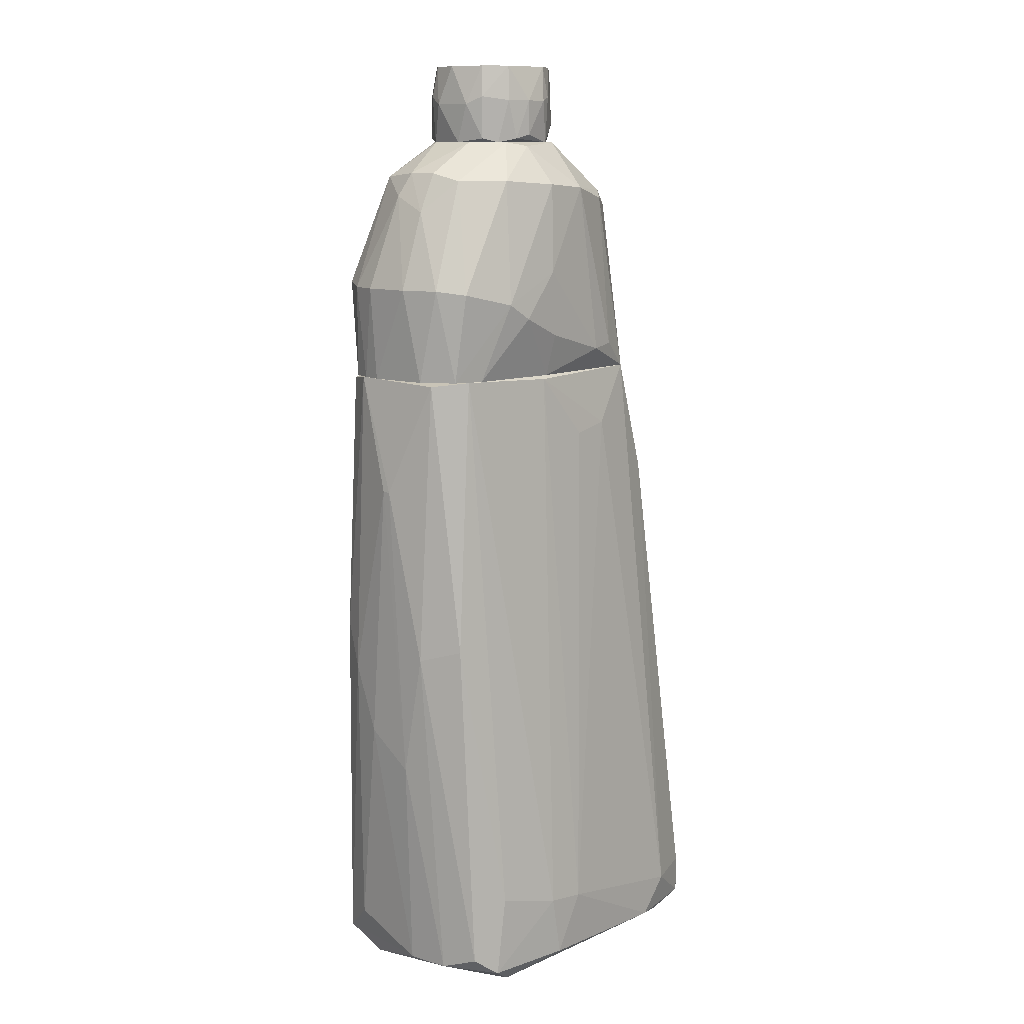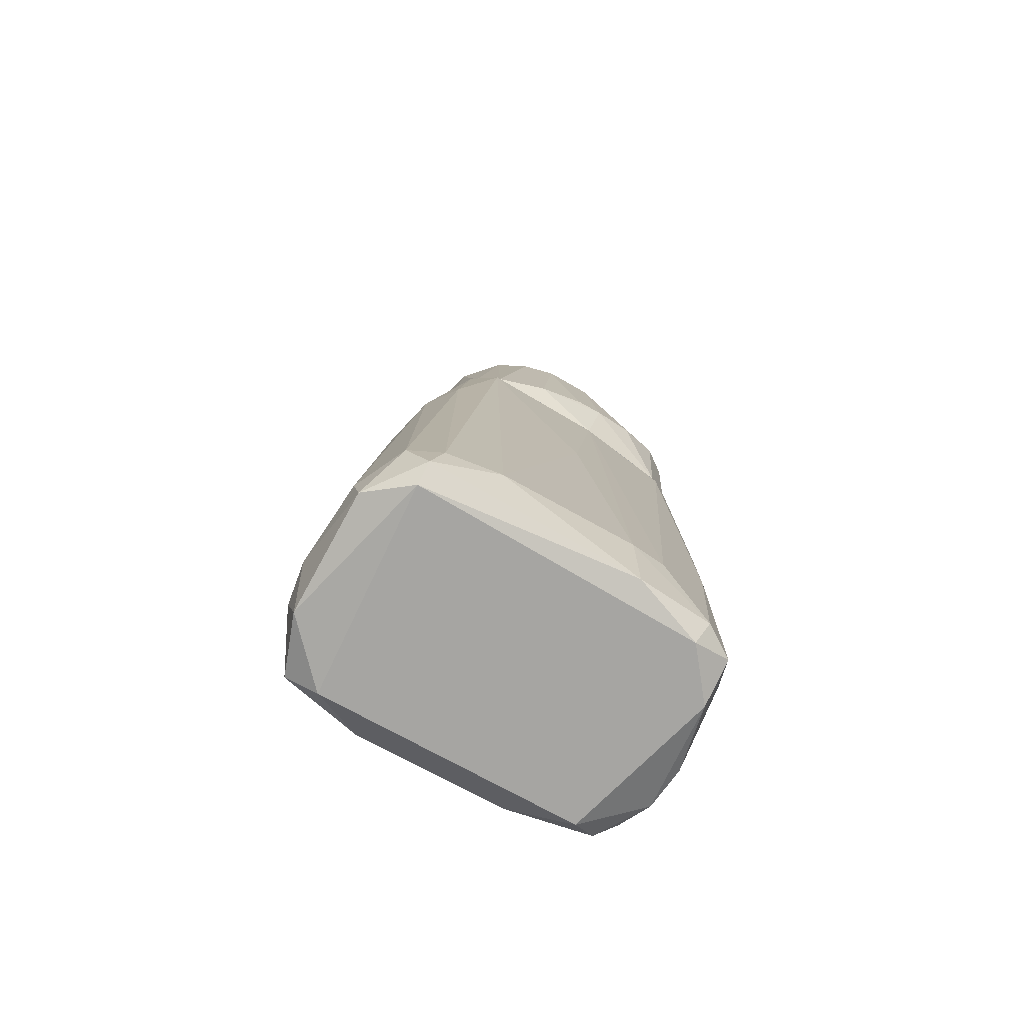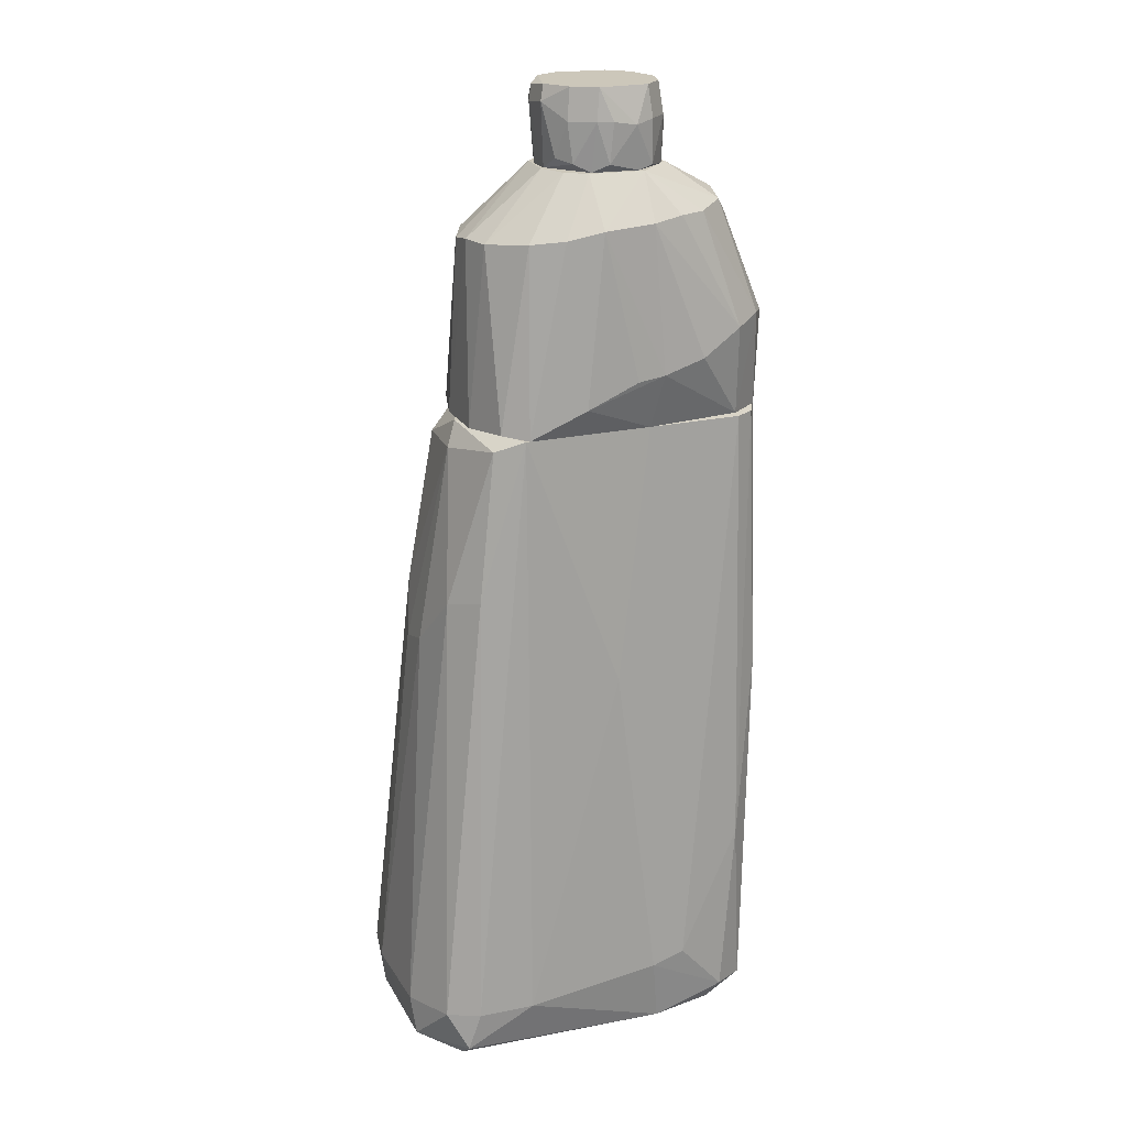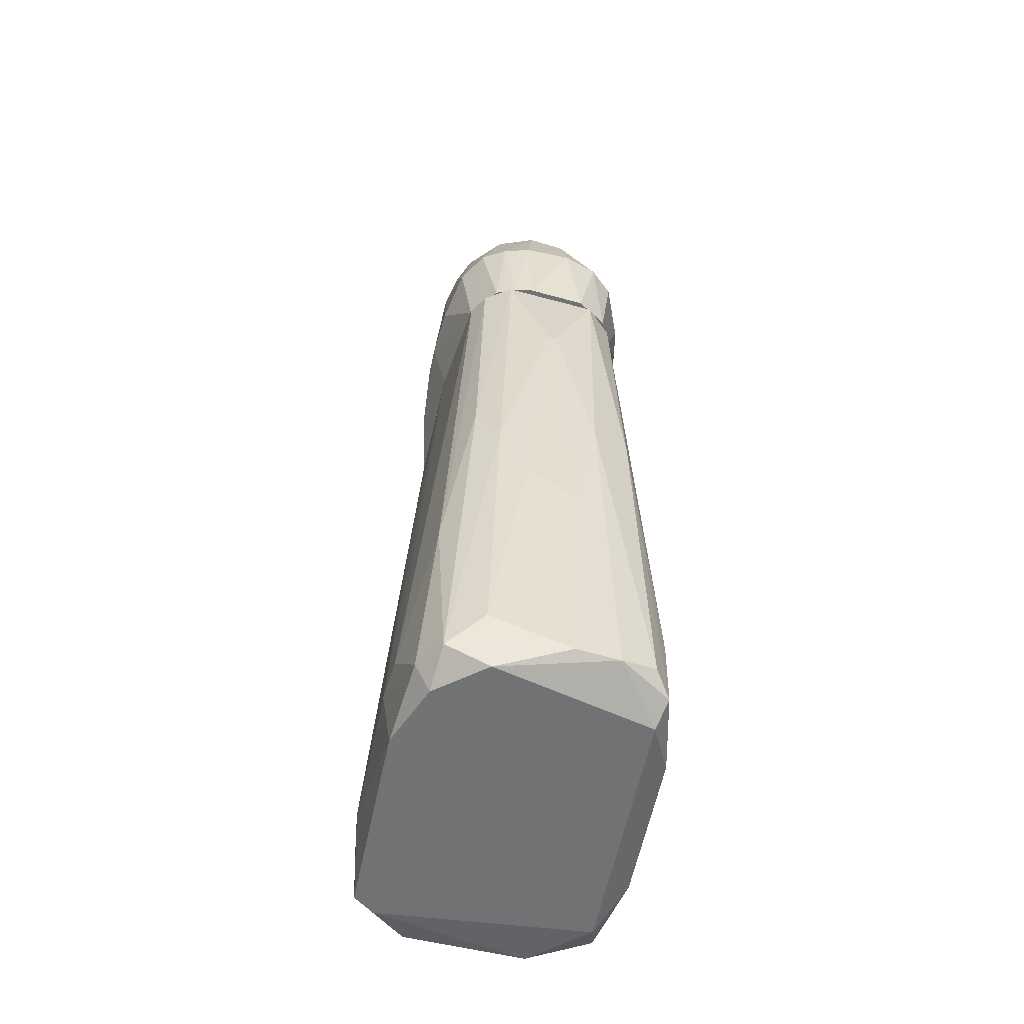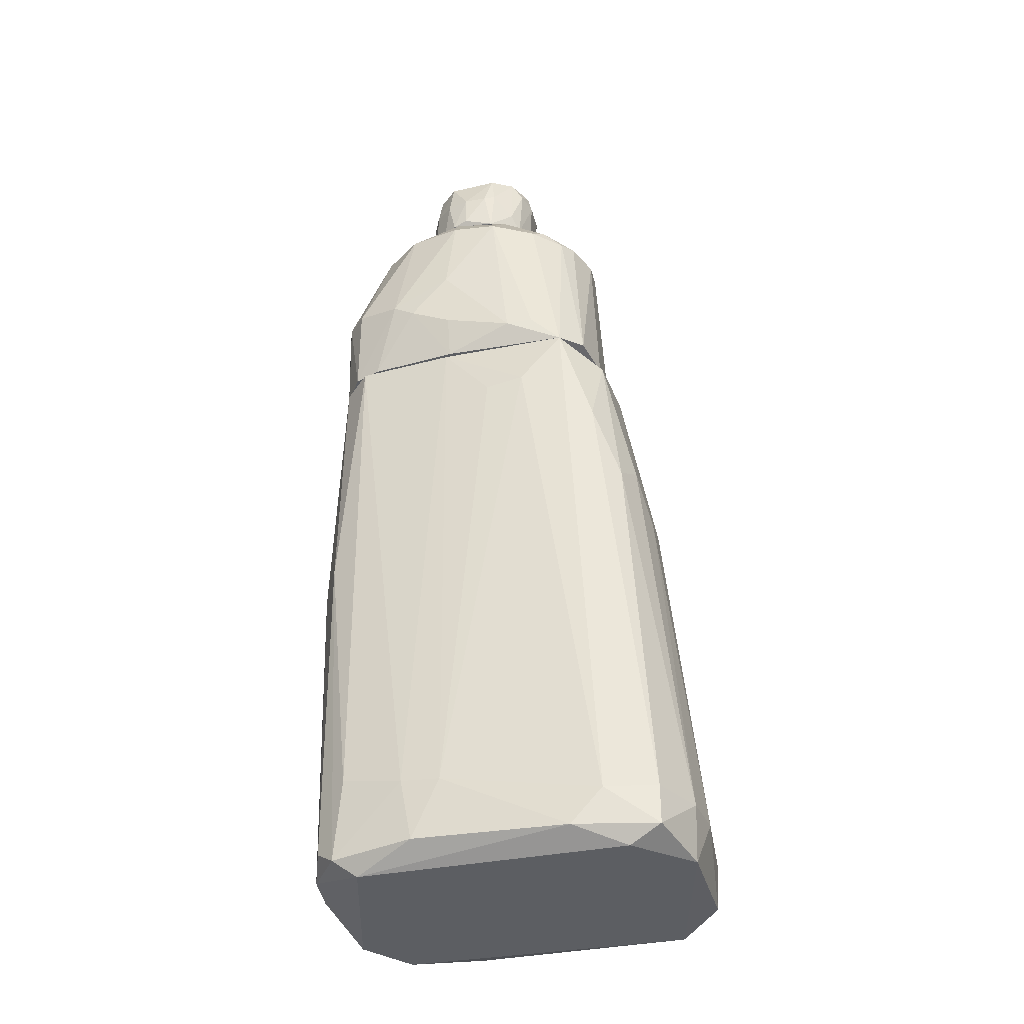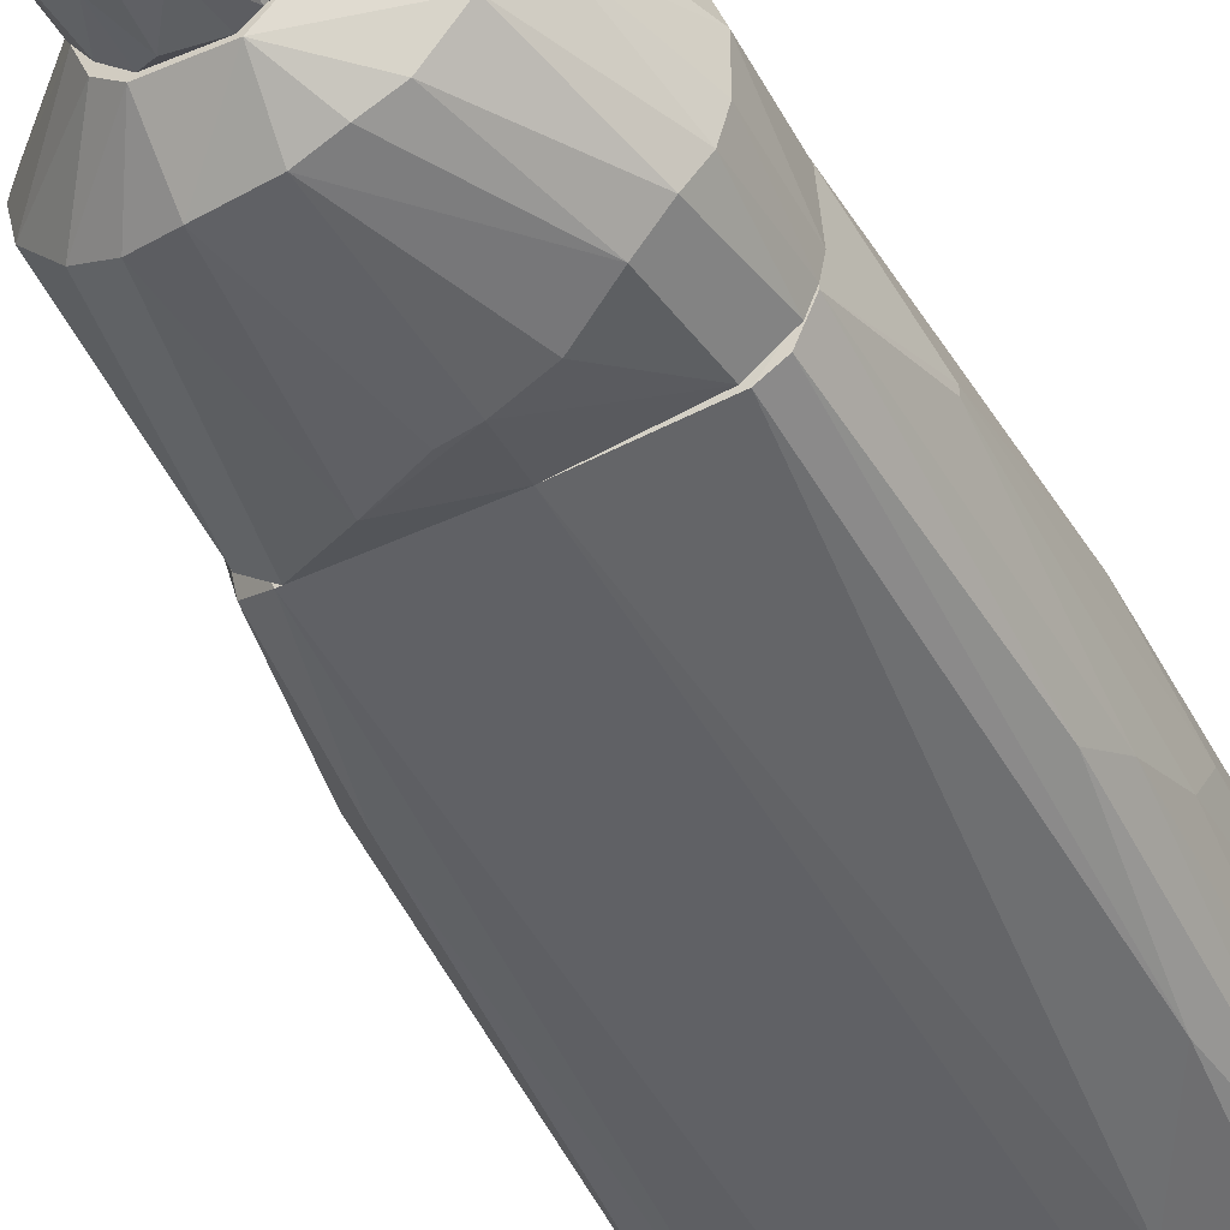
<metadata>
{"format":"obj","ext":"obj","renderer":"f3d","projection":"perspective","resolution":1024,"background":"white","views":[{"elev":11.1,"azim":130.8,"up":"+Z"},{"elev":-73.8,"azim":-30.7,"up":"+Z"},{"elev":21.3,"azim":-22.1,"up":"+Z"},{"elev":-55.5,"azim":77.5,"up":"+Z"},{"elev":-37.5,"azim":-167.5,"up":"+Z"},{"elev":-44.7,"azim":28.6,"up":"+Y"}]}
</metadata>
<code>
o convex_0.002
v 0.03889 0.02646 -0.1044
v 0.04191 0.0174 -0.1075
v 0.03385 0.03048 -0.1085
v -0.02451 0.02646 0.05657
v 0.00869 -0.02184 0.05657
v 0.03586 0.02243 0.05657
v -0.02451 -0.02184 0.05657
v 0.02782 0.02847 -0.1125
v 0.03788 -0.01178 -0.1125
v -0.04463 -0.02386 -0.1125
v -0.04765 0.03249 -0.1085
v -0.05369 0.01639 -0.1115
v -0.0547 0.02041 -0.0984
v 0.04694 0.003312 0.02637
v 0.04593 0.01337 -0.01891
v 0.04291 0.01538 0.05556
v 0.01675 -0.0309 -0.09137
v 0.03486 -0.01882 0.05556
v -0.04262 -0.01278 0.01329
v -0.0557 -0.01278 -0.09941
v -0.04966 -0.02586 -0.0984
v 0.01574 0.03551 -0.09137
v 0.03184 0.03149 -0.08731
v -0.02752 -0.03191 -0.09739
v -0.04463 -0.02889 -0.1085
v 0.009704 -0.02989 -0.1105
v -0.03155 -0.01782 0.05354
v -0.03759 -0.000707 0.05053
v -0.001375 -0.02687 -0.00885
v -0.0396 0.03048 -0.1125
v 0.04191 -0.01379 -0.09941
v 0.04291 0.006327 -0.1075
v 0.04593 -0.004733 -0.04203
v 0.0409 0.02344 -0.01592
v 0.04694 0.001309 0.02637
v 0.04392 -0.008759 0.05655
v 0.03989 -0.0158 0.05556
v 0.04191 -0.01782 -0.01388
v 0.01272 0.03551 -0.1075
v 0.005676 0.03652 -0.09236
v 0.009704 0.02646 0.05556
v -0.003384 0.02847 0.03946
v -0.04665 0.008336 -0.00281
v -0.05671 0.009348 -0.0984
v -0.04665 -0.001712 0.000202
v 0.03788 -0.02285 -0.1075
v -0.03456 0.03652 -0.09941
v -0.04765 0.03249 -0.0984
v -0.0406 0.02344 0.005233
v -0.0547 -0.01479 -0.1095
v 0.02983 -0.02788 -0.1065
v 0.03486 -0.02486 -0.06116
v -0.03456 0.002307 0.05657
v -0.03558 0.01739 0.04952
v 0.007685 -0.03191 -0.09337
v 0.04492 -0.01178 -0.02495
v -0.04162 -0.02989 -0.0984
v -0.03658 -0.02084 0.01529
v -0.02652 0.03652 -0.1085
v -0.01343 0.02847 0.04146
v 0.02782 -0.02385 -0.1125
v -0.03356 0.02646 0.02637
v -0.04362 0.01538 0.01026
v 0.04593 0.007331 -0.05108
f 1 2 3
f 4 5 6
f 5 4 7
f 8 9 10
f 11 12 13
f 14 15 16
f 5 17 18
f 19 20 21
f 22 6 23
f 24 25 26
f 25 10 26
f 19 27 28
f 5 7 29
f 7 24 29
f 12 11 30
f 10 12 30
f 8 10 30
f 31 32 33
f 15 1 34
f 6 16 34
f 16 15 34
f 23 6 34
f 35 14 36
f 6 5 36
f 14 16 36
f 16 6 36
f 37 38 36
f 5 18 36
f 18 37 36
f 22 39 40
f 22 40 41
f 4 6 41
f 6 22 41
f 40 42 41
f 43 13 44
f 13 12 44
f 20 19 45
f 28 43 45
f 19 28 45
f 43 44 45
f 44 20 45
f 32 31 46
f 9 32 46
f 47 11 48
f 11 13 48
f 13 49 48
f 10 25 50
f 12 10 50
f 25 21 50
f 21 20 50
f 20 44 50
f 44 12 50
f 17 51 52
f 38 37 52
f 37 18 52
f 18 17 52
f 51 46 52
f 46 38 52
f 7 4 53
f 27 7 53
f 4 54 53
f 28 27 53
f 54 28 53
f 17 5 55
f 51 17 55
f 26 51 55
f 24 26 55
f 5 29 55
f 29 24 55
f 33 35 56
f 31 33 56
f 35 36 56
f 36 38 56
f 38 46 56
f 46 31 56
f 25 24 57
f 24 7 57
f 21 25 57
f 21 57 58
f 7 27 58
f 27 19 58
f 19 21 58
f 57 7 58
f 11 47 59
f 39 8 59
f 30 11 59
f 8 30 59
f 40 39 59
f 47 40 59
f 47 4 60
f 40 47 60
f 42 40 60
f 4 41 60
f 41 42 60
f 9 8 2
f 1 15 2
f 32 9 2
f 10 9 61
f 51 26 61
f 26 10 61
f 46 51 61
f 9 46 61
f 4 47 62
f 54 4 62
f 49 54 62
f 47 48 62
f 48 49 62
f 13 43 63
f 54 49 63
f 49 13 63
f 43 28 63
f 28 54 63
f 14 35 64
f 15 14 64
f 35 33 64
f 33 32 64
f 2 15 64
f 32 2 64
f 8 39 3
f 39 22 3
f 22 23 3
f 34 1 3
f 23 34 3
f 2 8 3
o convex_1.001
v -0.02752 0.01539 0.1029
v -0.01143 0.009346 0.119
v -0.01947 0.02142 0.1059
v -0.03357 -0.005738 0.05657
v -0.03357 0.009346 0.05657
v 0.03386 -0.01882 0.05657
v 0.03888 0.02041 0.05657
v -0.0235 -0.02184 0.05657
v -0.02451 0.02646 0.05657
v 0.04392 -0.007753 0.05657
v 0.008697 0.01941 0.118
v -0.004377 0.02746 0.1069
v -0.005381 0.01639 0.119
v -0.01243 -0.001712 0.119
v 0.0097 -0.01379 0.119
v 0.03788 0.02343 0.07972
v 0.0258 0.02847 0.0767
v 0.02178 0.02344 0.1089
v 0.01976 0.008344 0.119
v -0.03054 0.02041 0.05758
v -0.02451 0.01941 0.1018
v -0.03155 0.007331 0.1018
v -0.02954 -0.01781 0.05758
v -0.02954 -0.007748 0.1029
v -0.004377 -0.01279 0.119
v 0.03184 -0.009763 0.1099
v 0.02379 -0.01781 0.1089
v 0.04392 -0.01077 0.08073
v 0.03788 -0.000704 0.1049
v 0.04392 0.01237 0.05657
v 0.03285 -0.02184 0.07972
v 0.02178 -0.02486 0.07369
v 0.008697 -0.02285 0.1079
v -0.01344 -0.02084 0.1049
v -0.02148 -0.01681 0.1039
v 0.007693 0.02746 0.1079
v 0.03184 0.02343 0.05657
v 0.03989 -0.01681 0.08173
v -0.004377 -0.02285 0.1069
v 0.03184 0.01539 0.1089
v -0.01646 0.02445 0.1039
v 0.04291 0.0174 0.08073
v 0.04593 0.008338 0.08073
v -0.009412 -0.02486 0.06362
v 0.003669 -0.02587 0.06967
v 0.008697 0.02948 0.06765
v -0.009412 0.02948 0.06261
v 0.0097 0.02948 0.08476
v 0.01976 -0.003722 0.119
v -0.03155 0.000298 0.1029
v 0.04593 -0.003722 0.08073
v 0.008697 -0.02184 0.05657
v 0.0419 -0.01278 0.05657
v 0.008697 0.02646 0.05657
v 0.04492 -0.00272 0.05657
v 0.01372 0.01639 0.119
v 0.03386 0.008338 0.1109
v 0.03888 0.008338 0.1008
v 0.03486 0.001306 0.1109
v -0.01646 0.02847 0.06362
v -0.009412 -0.008761 0.119
v 0.01071 -0.02587 0.07067
v 0.01976 0.02948 0.07268
v 0.01674 -0.02084 0.1089
f 65 66 67
f 68 69 70
f 70 69 71
f 68 70 72
f 71 69 73
f 70 71 74
f 75 76 77
f 78 79 77
f 80 71 81
f 82 80 81
f 77 79 83
f 73 69 84
f 85 73 84
f 69 86 84
f 68 72 87
f 88 68 87
f 79 78 89
f 90 79 91
f 90 92 93
f 74 71 94
f 70 95 96
f 95 97 96
f 72 98 99
f 87 72 99
f 88 87 99
f 98 89 99
f 75 82 100
f 76 75 100
f 82 81 100
f 71 73 101
f 81 71 101
f 95 70 102
f 92 90 102
f 91 95 102
f 90 91 102
f 97 79 103
f 89 98 103
f 79 89 103
f 80 82 104
f 73 85 105
f 71 80 106
f 107 94 106
f 94 71 106
f 80 104 106
f 98 72 108
f 103 98 108
f 109 103 108
f 110 111 112
f 111 76 112
f 76 100 112
f 100 81 112
f 79 90 113
f 83 79 113
f 78 77 66
f 69 68 114
f 68 88 114
f 88 78 114
f 86 69 114
f 78 66 114
f 66 86 114
f 92 74 115
f 107 93 115
f 93 92 115
f 72 70 116
f 108 72 116
f 70 74 117
f 74 92 117
f 102 70 117
f 92 102 117
f 85 84 65
f 84 86 65
f 86 66 65
f 111 110 118
f 73 111 118
f 101 73 118
f 94 107 119
f 74 94 119
f 107 115 119
f 115 74 119
f 82 75 120
f 75 77 120
f 83 121 120
f 77 83 120
f 104 82 120
f 121 104 120
f 93 107 122
f 104 121 122
f 107 106 122
f 106 104 122
f 121 83 123
f 90 93 123
f 113 90 123
f 83 113 123
f 93 122 123
f 122 121 123
f 111 73 124
f 76 111 124
f 73 105 124
f 105 76 124
f 78 88 125
f 89 78 125
f 88 99 125
f 99 89 125
f 70 96 126
f 96 97 126
f 103 109 126
f 97 103 126
f 109 108 126
f 116 70 126
f 108 116 126
f 81 101 127
f 110 112 127
f 112 81 127
f 118 110 127
f 101 118 127
f 97 95 128
f 79 97 128
f 95 91 128
f 91 79 128
f 77 76 67
f 105 85 67
f 76 105 67
f 66 77 67
f 85 65 67
o convex_2.001
v -0.002366 -0.01279 0.131
v 0.000651 -0.01379 0.121
v 0.001657 -0.01379 0.131
v -0.01142 -0.000709 0.1391
v 0.01172 -0.01077 0.1391
v 0.01675 0.01036 0.1391
v -0.007397 0.01337 0.1391
v -0.001363 -0.01178 0.1391
v 0.01977 0.004315 0.119
v -0.003374 -0.01178 0.119
v -0.01142 -0.000709 0.119
v 0.01473 0.01438 0.119
v -0.001363 0.0174 0.119
v 0.01172 0.01539 0.1391
v 0.007693 -0.01379 0.13
v 0.01876 0.001302 0.1391
v 0.006685 0.01841 0.13
v -0.001363 0.01639 0.1391
v 0.01977 -0.002724 0.129
v 0.01977 0.007338 0.129
v 0.01775 -0.005744 0.119
v 0.01775 -0.006746 0.131
v 0.01272 -0.01178 0.12
v -0.01042 -0.005744 0.122
v -0.008402 -0.008757 0.131
v -0.01243 -0.001718 0.1351
v -0.01243 0.00633 0.1341
v 0.01272 0.01639 0.13
v -0.002366 0.0174 0.131
v -0.009414 0.01136 0.12
v -0.007397 0.01438 0.124
v -0.007397 -0.007755 0.1391
v -0.01142 0.005324 0.119
v 0.01775 0.01136 0.12
v -0.01042 0.01136 0.1351
v 0.01675 -0.005744 0.1391
v 0.008699 -0.01279 0.119
v 0.01272 -0.01178 0.131
v 0.01775 0.01136 0.131
v -0.007397 -0.009766 0.121
v 0.006685 0.01841 0.121
v 0.000651 0.01841 0.13
v -0.01142 0.007338 0.1381
v 0.01071 0.0174 0.12
f 129 130 131
f 132 133 134
f 132 134 135
f 133 132 136
f 137 138 139
f 137 139 140
f 140 139 141
f 135 134 142
f 133 136 143
f 134 133 144
f 142 145 146
f 135 142 146
f 147 137 148
f 144 147 148
f 134 144 148
f 138 137 149
f 137 147 149
f 149 147 150
f 151 149 150
f 152 153 154
f 132 155 154
f 155 139 154
f 139 152 154
f 145 142 156
f 135 146 157
f 141 158 159
f 135 157 159
f 157 141 159
f 136 132 160
f 154 153 160
f 132 154 160
f 138 130 129
f 136 160 129
f 160 153 129
f 158 141 161
f 141 139 161
f 155 158 161
f 139 155 161
f 137 140 162
f 148 137 162
f 140 156 162
f 158 155 163
f 159 158 163
f 135 159 163
f 147 144 164
f 144 133 164
f 133 150 164
f 150 147 164
f 151 143 165
f 138 149 165
f 149 151 165
f 130 138 165
f 143 130 165
f 133 143 166
f 143 151 166
f 150 133 166
f 151 150 166
f 142 134 167
f 134 148 167
f 156 142 167
f 148 162 167
f 162 156 167
f 139 138 168
f 152 139 168
f 153 152 168
f 138 129 168
f 129 153 168
f 145 169 170
f 169 141 170
f 146 145 170
f 141 157 170
f 157 146 170
f 132 135 171
f 155 132 171
f 135 163 171
f 163 155 171
f 169 145 172
f 141 169 172
f 140 141 172
f 145 156 172
f 156 140 172
f 143 136 131
f 130 143 131
f 136 129 131

</code>
